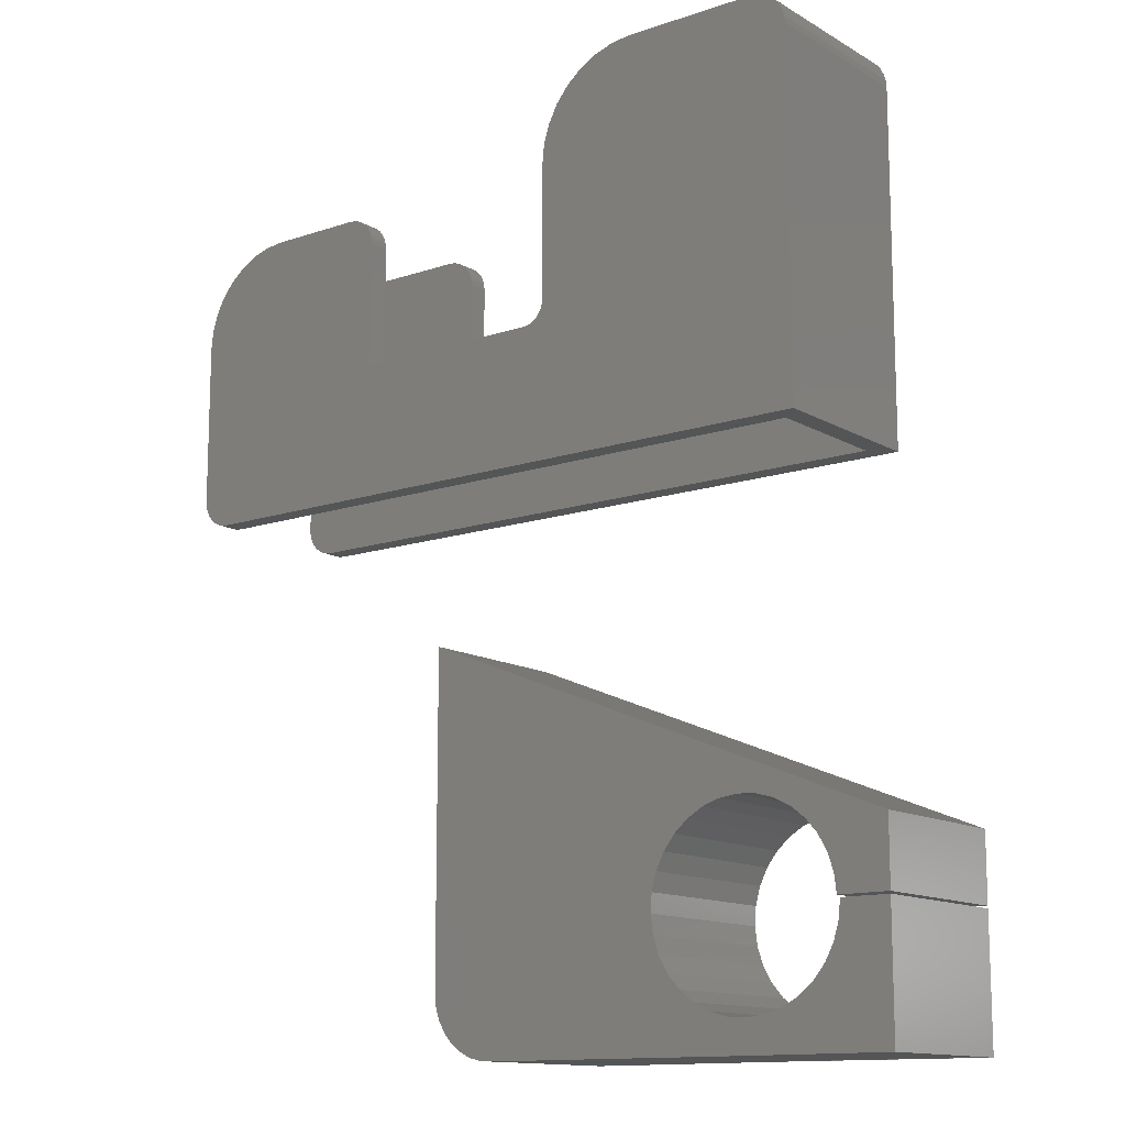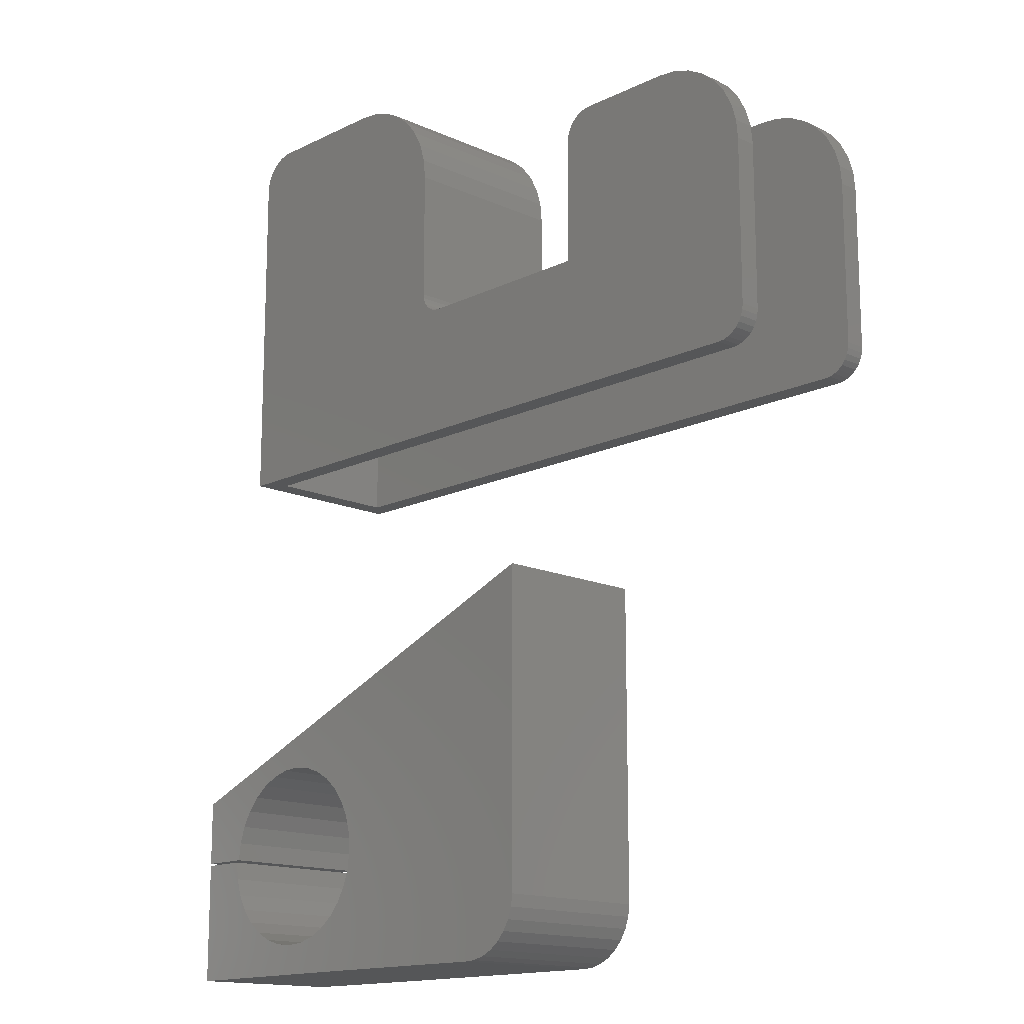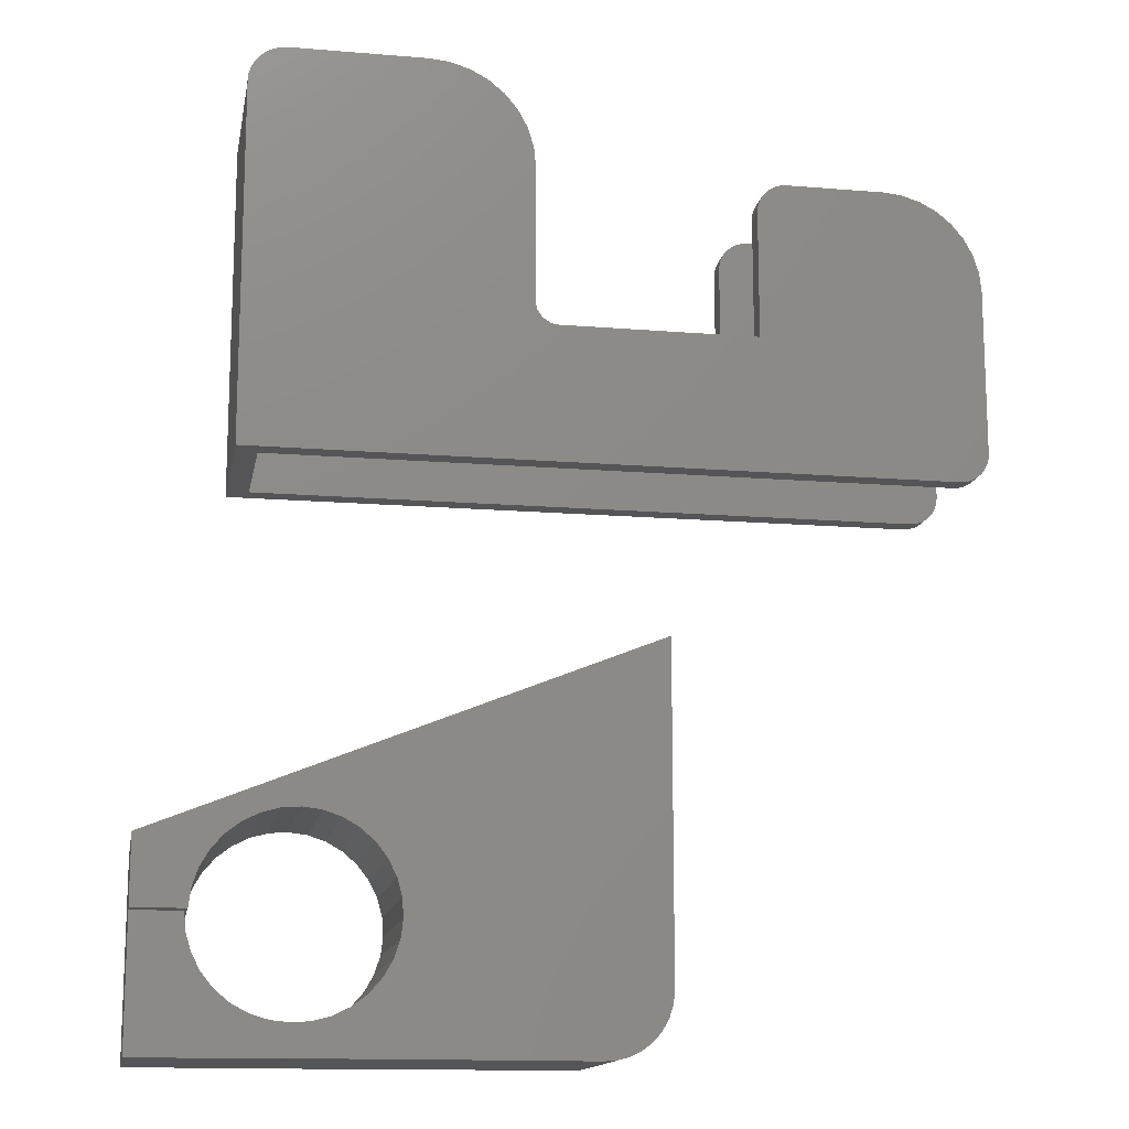
<metadata>
{"format":"stl","ext":"stl","renderer":"f3d","projection":"perspective","resolution":1024,"background":"white","views":[{"elev":-13.1,"azim":-142.3,"up":"+Y"},{"elev":-15.0,"azim":46.1,"up":"+Y"},{"elev":-14.2,"azim":-10.3,"up":"+Y"}]}
</metadata>
<code>
# stl→obj: 322 verts, 636 faces
v -0.3281 -0.6118 0.1797
v -0.2735 -0.6321 0.1797
v -0.2755 -0.6118 0.1797
v -0.1715 -0.7492 0.1797
v 0.1441 -0.7484 0.1797
v -0.3281 -0.75 0.1797
v 0.1304 -0.7492 0.1797
v -0.3281 -0.6094 0.1797
v -0.2697 -0.5892 0.1797
v -0.2633 -0.57 0.1797
v -0.2722 -0.6094 0.1797
v 0.1967 -0.7086 0.1797
v 0.2012 -0.6957 0.1797
v -0.1136 -0.6997 0.1797
v -0.1317 -0.7088 0.1797
v -0.1513 -0.7142 0.1797
v 0.1898 -0.7204 0.1797
v -0.3281 -0.5367 0.1797
v -0.2532 -0.5524 0.1797
v -0.2399 -0.537 0.1797
v -0.2239 -0.5246 0.1797
v -0.2058 -0.5155 0.1797
v 0.2031 -0.3242 0.1797
v -0.1862 -0.5102 0.1797
v -0.166 -0.5087 0.1797
v -0.1458 -0.5113 0.1797
v -0.1266 -0.5177 0.1797
v -0.1089 -0.5277 0.1797
v -0.09362 -0.541 0.1797
v -0.08118 -0.557 0.1797
v 0.2031 -0.6821 0.1797
v -0.0721 -0.5752 0.1797
v -0.06674 -0.5947 0.1797
v -0.0653 -0.615 0.1797
v -0.06783 -0.6351 0.1797
v -0.07424 -0.6543 0.1797
v -0.08428 -0.672 0.1797
v -0.09757 -0.6873 0.1797
v -0.1715 -0.7156 0.1797
v 0.1574 -0.7449 0.1797
v 0.1697 -0.739 0.1797
v 0.1807 -0.7307 0.1797
v -0.1921 -0.7135 0.1797
v -0.2115 -0.7076 0.1797
v -0.2294 -0.698 0.1797
v -0.2451 -0.6851 0.1797
v -0.258 -0.6694 0.1797
v -0.2676 -0.6515 0.1797
v -0.2755 -0.6118 0
v -0.2735 -0.6321 0
v -0.3281 -0.6118 0
v -0.3281 -0.75 0
v 0.1441 -0.7484 0
v -0.1719 -0.75 0
v 0.1304 -0.7492 0
v -0.2633 -0.57 0
v -0.2697 -0.5892 0
v -0.3281 -0.6094 0
v -0.2722 -0.6094 0
v -0.1136 -0.6997 0
v 0.2012 -0.6957 0
v 0.1967 -0.7086 0
v -0.1317 -0.7088 0
v -0.1513 -0.7142 0
v 0.1898 -0.7204 0
v -0.3281 -0.5367 0
v -0.2058 -0.5155 0
v -0.2239 -0.5246 0
v -0.2399 -0.537 0
v -0.2532 -0.5524 0
v 0.2031 -0.3242 0
v 0.2031 -0.6821 0
v -0.08118 -0.557 0
v -0.09362 -0.541 0
v -0.1089 -0.5277 0
v -0.1266 -0.5177 0
v -0.1458 -0.5113 0
v -0.166 -0.5087 0
v -0.1862 -0.5102 0
v -0.09757 -0.6873 0
v -0.08428 -0.672 0
v -0.07424 -0.6543 0
v -0.06783 -0.6351 0
v -0.0653 -0.615 0
v -0.06674 -0.5947 0
v -0.0721 -0.5752 0
v -0.1719 -0.7155 0
v 0.1807 -0.7307 0
v 0.1697 -0.739 0
v 0.1574 -0.7449 0
v -0.2676 -0.6515 0
v -0.258 -0.6694 0
v -0.2451 -0.6851 0
v -0.2294 -0.698 0
v -0.2115 -0.7076 0
v -0.1921 -0.7135 0
v 0.3002 -0.0008224 0.01562
v 0.3002 -0.0008224 0.1641
v 0.3002 -0.02426 0.01562
v 0.3002 -0.02426 0.1641
v 0.3002 0.1394 -0.007812
v 0.3002 -0.0008224 -0.007812
v 0.3002 0.1394 0.01562
v 0.3002 0.1394 0.1641
v 0.3002 0.1394 0.1875
v 0.3002 -0.0008224 0.1875
v 0.3008 0.1458 -0.007812
v 0.3008 0.1458 0.01562
v 0.3027 0.152 -0.007812
v 0.3027 0.152 0.01562
v 0.3057 0.1577 -0.007812
v 0.3057 0.1577 0.01562
v 0.3098 0.1627 -0.007812
v 0.3098 0.1627 0.01562
v 0.3148 0.1667 -0.007812
v 0.3148 0.1667 0.01562
v 0.3205 0.1698 -0.007812
v 0.3205 0.1698 0.01562
v 0.3266 0.1717 -0.007812
v 0.3266 0.1717 0.01562
v 0.3331 0.1723 -0.007812
v 0.3331 0.1723 0.01562
v 0.3008 0.1458 0.1641
v 0.3008 0.1458 0.1875
v 0.3027 0.152 0.1641
v 0.3027 0.152 0.1875
v 0.3057 0.1577 0.1641
v 0.3057 0.1577 0.1875
v 0.3098 0.1627 0.1641
v 0.3098 0.1627 0.1875
v 0.3148 0.1667 0.1641
v 0.3148 0.1667 0.1875
v 0.3205 0.1698 0.1641
v 0.3205 0.1698 0.1875
v 0.3266 0.1717 0.1641
v 0.3266 0.1717 0.1875
v 0.3331 0.1723 0.1641
v 0.3331 0.1723 0.1875
v 0.44 0.1723 -0.007812
v 0.44 0.1723 0.01562
v 0.44 0.1723 0.1641
v 0.44 0.1723 0.1875
v 0.4608 0.1702 -0.007812
v 0.4608 0.1702 0.01562
v 0.4809 0.1641 -0.007812
v 0.4809 0.1641 0.01562
v 0.4994 0.1543 -0.007812
v 0.4994 0.1543 0.01562
v 0.5156 0.141 -0.007812
v 0.5156 0.141 0.01562
v 0.5289 0.1248 -0.007812
v 0.5289 0.1248 0.01562
v 0.5387 0.1063 -0.007812
v 0.5387 0.1063 0.01562
v 0.5448 0.08623 -0.007812
v 0.5448 0.08623 0.01562
v 0.5469 0.06538 -0.007812
v 0.5469 0.06538 0.01562
v 0.4608 0.1702 0.1641
v 0.4608 0.1702 0.1875
v 0.4809 0.1641 0.1641
v 0.4809 0.1641 0.1875
v 0.4994 0.1543 0.1641
v 0.4994 0.1543 0.1875
v 0.5156 0.141 0.1641
v 0.5156 0.141 0.1875
v 0.5289 0.1248 0.1641
v 0.5289 0.1248 0.1875
v 0.5387 0.1063 0.1641
v 0.5387 0.1063 0.1875
v 0.5448 0.08623 0.1641
v 0.5448 0.08623 0.1875
v 0.5469 0.06538 0.1641
v 0.5469 0.06538 0.1875
v 0.5469 -0.1155 0.01562
v 0.5469 -0.1155 -0.007812
v 0.5469 -0.1155 0.1875
v 0.5469 -0.1155 0.1641
v 0.5462 -0.122 -0.007812
v 0.5462 -0.122 0.01562
v 0.5444 -0.1281 -0.007812
v 0.5444 -0.1281 0.01562
v 0.5413 -0.1338 -0.007812
v 0.5413 -0.1338 0.01562
v 0.5372 -0.1388 -0.007812
v 0.5372 -0.1388 0.01562
v 0.5323 -0.1429 -0.007812
v 0.5323 -0.1429 0.01562
v 0.5266 -0.1459 -0.007812
v 0.5266 -0.1459 0.01562
v 0.5204 -0.1478 -0.007812
v 0.5204 -0.1478 0.01562
v 0.514 -0.1484 -0.007812
v 0.514 -0.1484 0.01562
v 0.5462 -0.122 0.1641
v 0.5462 -0.122 0.1875
v 0.5444 -0.1281 0.1641
v 0.5444 -0.1281 0.1875
v 0.5413 -0.1338 0.1641
v 0.5413 -0.1338 0.1875
v 0.5372 -0.1388 0.1641
v 0.5372 -0.1388 0.1875
v 0.5323 -0.1429 0.1641
v 0.5323 -0.1429 0.1875
v 0.5266 -0.1459 0.1641
v 0.5266 -0.1459 0.1875
v 0.5204 -0.1478 0.1641
v 0.5204 -0.1478 0.1875
v 0.514 -0.1484 0.1641
v 0.514 -0.1484 0.1875
v -0.2422 -0.1484 -0.007812
v -0.2188 -0.1484 0.01562
v -0.2422 -0.1484 0.1875
v -0.2188 -0.1484 0.1641
v 0.08635 -0.0008224 -0.007812
v 0.08635 -0.0008224 0.1875
v -0.2188 0.2463 0.1641
v -0.2188 0.2463 0.01562
v 0.08635 -0.02426 0.01562
v 0.07688 -0.02333 0.01562
v 0.06778 -0.02057 0.01562
v 0.05939 -0.01608 0.01562
v 0.05204 -0.01005 0.01562
v 0.04601 -0.002696 0.01562
v 0.04152 0.005692 0.01562
v 0.03876 0.01479 0.01562
v 0.03783 0.02426 0.01562
v 0.03783 0.1723 0.01562
v 0.03607 0.1901 0.01562
v 0.03088 0.2072 0.01562
v 0.02245 0.223 0.01562
v 0.01109 0.2368 0.01562
v -0.00274 0.2482 0.01562
v -0.01852 0.2566 0.01562
v -0.03565 0.2618 0.01562
v -0.05345 0.2636 0.01562
v -0.2015 0.2636 0.01562
v -0.2048 0.2632 0.01562
v -0.2081 0.2623 0.01562
v -0.2184 0.2497 0.01562
v -0.2111 0.2607 0.01562
v -0.2137 0.2585 0.01562
v -0.2158 0.2559 0.01562
v -0.2174 0.2529 0.01562
v -0.2081 0.2623 0.1641
v 0.07688 -0.02333 0.1641
v 0.08635 -0.02426 0.1641
v -0.2048 0.2632 0.1641
v -0.2015 0.2636 0.1641
v -0.05345 0.2636 0.1641
v -0.03565 0.2618 0.1641
v -0.01852 0.2566 0.1641
v -0.00274 0.2482 0.1641
v 0.01109 0.2368 0.1641
v 0.02245 0.223 0.1641
v 0.03088 0.2072 0.1641
v 0.03607 0.1901 0.1641
v 0.03783 0.1723 0.1641
v 0.03783 0.02426 0.1641
v 0.03876 0.01479 0.1641
v 0.04152 0.005692 0.1641
v 0.04601 -0.002696 0.1641
v 0.05204 -0.01005 0.1641
v 0.05939 -0.01608 0.1641
v 0.06778 -0.02057 0.1641
v -0.2184 0.2497 0.1641
v -0.2174 0.2529 0.1641
v -0.2158 0.2559 0.1641
v -0.2137 0.2585 0.1641
v -0.2111 0.2607 0.1641
v 0.06861 0.006524 -0.007812
v 0.07241 0.003405 0.1875
v 0.07241 0.003405 -0.007812
v 0.07675 0.001087 0.1875
v 0.07675 0.001087 -0.007812
v 0.08146 -0.0003404 0.1875
v 0.08146 -0.0003404 -0.007812
v 0.06861 0.006524 0.1875
v 0.06549 0.01032 -0.007812
v 0.06549 0.01032 0.1875
v 0.06318 0.01466 -0.007812
v 0.06318 0.01466 0.1875
v 0.06175 0.01937 -0.007812
v 0.06175 0.01937 0.1875
v 0.06127 0.02426 -0.007812
v 0.06127 0.02426 0.1875
v 0.06127 0.1723 -0.007812
v 0.06127 0.1723 0.1875
v -0.05345 0.287 -0.007812
v -0.05345 0.287 0.1875
v -0.03107 0.2848 -0.007812
v -0.03107 0.2848 0.1875
v -0.009552 0.2783 -0.007812
v -0.009552 0.2783 0.1875
v 0.01028 0.2677 -0.007812
v 0.01028 0.2677 0.1875
v 0.02767 0.2534 -0.007812
v 0.02767 0.2534 0.1875
v 0.04193 0.236 -0.007812
v 0.04193 0.236 0.1875
v 0.05253 0.2162 -0.007812
v 0.05253 0.2162 0.1875
v 0.05906 0.1947 -0.007812
v 0.05906 0.1947 0.1875
v -0.2015 0.287 -0.007812
v -0.2015 0.287 0.1875
v -0.2422 0.2463 -0.007812
v -0.2422 0.2463 0.1875
v -0.2414 0.2542 -0.007812
v -0.2414 0.2542 0.1875
v -0.2391 0.2619 -0.007812
v -0.2391 0.2619 0.1875
v -0.2353 0.2689 -0.007812
v -0.2353 0.2689 0.1875
v -0.2303 0.2751 -0.007812
v -0.2303 0.2751 0.1875
v -0.2241 0.2801 -0.007812
v -0.2241 0.2801 0.1875
v -0.2171 0.2839 -0.007812
v -0.2171 0.2839 0.1875
v -0.2094 0.2862 -0.007812
v -0.2094 0.2862 0.1875
f 1 2 3
f 4 5 6
f 4 7 5
f 8 9 10
f 8 11 9
f 12 13 14
f 12 14 15
f 12 15 16
f 12 16 17
f 18 8 10
f 18 10 19
f 18 19 20
f 18 20 21
f 18 21 22
f 23 18 22
f 23 22 24
f 23 24 25
f 23 25 26
f 23 26 27
f 23 27 28
f 23 28 29
f 23 29 30
f 23 30 31
f 31 30 32
f 31 32 33
f 31 33 34
f 31 34 35
f 31 35 36
f 31 36 37
f 31 37 38
f 31 38 14
f 31 14 13
f 39 6 5
f 39 5 40
f 39 40 41
f 39 41 42
f 39 42 17
f 39 17 16
f 6 39 43
f 6 43 44
f 6 44 45
f 6 45 46
f 6 46 47
f 6 47 48
f 6 48 2
f 6 2 1
f 49 50 51
f 52 53 54
f 53 55 54
f 56 57 58
f 57 59 58
f 60 61 62
f 63 60 62
f 64 63 62
f 65 64 62
f 66 67 68
f 66 68 69
f 66 69 70
f 66 70 56
f 66 56 58
f 71 72 73
f 71 73 74
f 71 74 75
f 71 75 76
f 71 76 77
f 71 77 78
f 71 78 79
f 71 79 67
f 71 67 66
f 72 61 60
f 72 60 80
f 72 80 81
f 72 81 82
f 72 82 83
f 72 83 84
f 72 84 85
f 72 85 86
f 72 86 73
f 87 64 65
f 87 65 88
f 87 88 89
f 87 89 90
f 87 90 53
f 87 53 52
f 52 51 50
f 52 50 91
f 52 91 92
f 52 92 93
f 52 93 94
f 52 94 95
f 52 95 96
f 52 96 87
f 49 51 3
f 3 51 1
f 51 52 1
f 1 52 6
f 4 54 7
f 7 54 55
f 74 28 75
f 75 28 27
f 75 27 76
f 76 27 26
f 76 26 77
f 77 26 25
f 77 25 78
f 78 25 24
f 78 24 79
f 79 24 22
f 79 22 67
f 67 22 21
f 67 21 68
f 68 21 20
f 68 20 69
f 69 20 19
f 69 19 70
f 70 19 10
f 70 10 56
f 56 10 9
f 56 9 57
f 57 9 11
f 57 11 59
f 28 74 29
f 29 74 73
f 29 73 30
f 30 73 86
f 30 86 32
f 32 86 85
f 32 85 33
f 33 85 84
f 33 84 34
f 34 84 83
f 34 83 35
f 35 83 82
f 35 82 36
f 36 82 81
f 36 81 37
f 37 81 80
f 37 80 38
f 38 80 60
f 38 60 14
f 14 60 63
f 14 63 15
f 15 63 64
f 15 64 16
f 16 64 87
f 16 87 39
f 93 45 94
f 94 45 44
f 94 44 95
f 95 44 43
f 95 43 96
f 96 43 39
f 96 39 87
f 45 93 46
f 46 93 92
f 46 92 47
f 47 92 91
f 47 91 48
f 48 91 50
f 48 50 2
f 2 50 49
f 2 49 3
f 52 54 6
f 6 54 4
f 66 58 18
f 18 58 8
f 23 71 18
f 18 71 66
f 31 72 23
f 23 72 71
f 72 31 61
f 61 31 13
f 61 13 62
f 62 13 12
f 62 12 65
f 65 12 17
f 65 17 88
f 88 17 42
f 88 42 89
f 89 42 41
f 89 41 90
f 90 41 40
f 90 40 53
f 53 40 5
f 53 5 55
f 55 5 7
f 58 59 8
f 8 59 11
f 97 98 99
f 99 98 100
f 101 102 103
f 103 102 97
f 104 98 105
f 105 98 106
f 101 103 107
f 107 103 108
f 107 108 109
f 109 108 110
f 109 110 111
f 111 110 112
f 111 112 113
f 113 112 114
f 113 114 115
f 115 114 116
f 115 116 117
f 117 116 118
f 117 118 119
f 119 118 120
f 119 120 121
f 121 120 122
f 104 105 123
f 123 105 124
f 123 124 125
f 125 124 126
f 125 126 127
f 127 126 128
f 127 128 129
f 129 128 130
f 129 130 131
f 131 130 132
f 131 132 133
f 133 132 134
f 133 134 135
f 135 134 136
f 135 136 137
f 137 136 138
f 139 121 140
f 140 121 122
f 141 137 142
f 142 137 138
f 139 140 143
f 143 140 144
f 143 144 145
f 145 144 146
f 145 146 147
f 147 146 148
f 147 148 149
f 149 148 150
f 149 150 151
f 151 150 152
f 151 152 153
f 153 152 154
f 153 154 155
f 155 154 156
f 155 156 157
f 157 156 158
f 141 142 159
f 159 142 160
f 159 160 161
f 161 160 162
f 161 162 163
f 163 162 164
f 163 164 165
f 165 164 166
f 165 166 167
f 167 166 168
f 167 168 169
f 169 168 170
f 169 170 171
f 171 170 172
f 171 172 173
f 173 172 174
f 175 176 158
f 158 176 157
f 177 178 174
f 174 178 173
f 176 175 179
f 179 175 180
f 179 180 181
f 181 180 182
f 181 182 183
f 183 182 184
f 183 184 185
f 185 184 186
f 185 186 187
f 187 186 188
f 187 188 189
f 189 188 190
f 189 190 191
f 191 190 192
f 191 192 193
f 193 192 194
f 178 177 195
f 195 177 196
f 195 196 197
f 197 196 198
f 197 198 199
f 199 198 200
f 199 200 201
f 201 200 202
f 201 202 203
f 203 202 204
f 203 204 205
f 205 204 206
f 205 206 207
f 207 206 208
f 207 208 209
f 209 208 210
f 193 194 211
f 211 194 212
f 211 212 213
f 213 212 214
f 213 214 210
f 210 214 209
f 215 216 106
f 215 106 98
f 215 98 97
f 215 97 102
f 217 214 218
f 218 214 212
f 175 156 180
f 175 158 156
f 180 156 182
f 182 156 154
f 184 182 154
f 184 154 186
f 186 154 152
f 188 186 152
f 188 152 190
f 190 152 150
f 192 190 150
f 194 192 150
f 194 150 148
f 194 148 146
f 194 146 144
f 194 144 140
f 194 140 122
f 194 122 120
f 194 120 118
f 194 118 116
f 194 116 114
f 194 114 112
f 194 112 110
f 194 110 108
f 194 108 103
f 194 103 97
f 194 97 99
f 194 99 219
f 194 219 220
f 212 194 220
f 212 220 221
f 212 221 222
f 212 222 223
f 212 223 224
f 212 224 225
f 212 225 226
f 212 226 227
f 212 227 228
f 212 228 229
f 212 229 230
f 212 230 231
f 212 231 232
f 212 232 233
f 212 233 234
f 212 234 235
f 212 235 236
f 212 236 237
f 212 237 238
f 212 238 239
f 212 239 218
f 240 218 239
f 240 239 241
f 240 241 242
f 240 242 243
f 240 243 244
f 245 214 217
f 195 171 178
f 171 173 178
f 197 171 195
f 169 171 197
f 169 197 199
f 201 169 199
f 167 169 201
f 167 201 203
f 205 167 203
f 165 167 205
f 165 205 207
f 209 246 247
f 209 247 100
f 209 100 98
f 209 98 104
f 209 104 123
f 209 123 125
f 209 125 127
f 209 127 129
f 209 129 131
f 209 131 133
f 209 133 135
f 209 135 137
f 209 137 141
f 209 141 159
f 209 159 161
f 209 161 163
f 209 163 165
f 209 165 207
f 214 245 248
f 214 248 249
f 214 249 250
f 214 250 251
f 214 251 252
f 214 252 253
f 214 253 254
f 214 254 255
f 214 255 256
f 214 256 257
f 214 257 258
f 214 258 259
f 214 259 260
f 214 260 261
f 214 261 262
f 214 262 263
f 214 263 264
f 214 264 265
f 214 265 246
f 214 246 209
f 266 267 268
f 266 268 269
f 266 269 270
f 266 270 245
f 266 245 217
f 271 272 273
f 273 272 274
f 273 274 275
f 275 274 276
f 275 276 277
f 277 276 216
f 277 216 215
f 272 271 278
f 278 271 279
f 278 279 280
f 280 279 281
f 280 281 282
f 282 281 283
f 282 283 284
f 284 283 285
f 284 285 286
f 285 287 286
f 286 287 288
f 289 290 291
f 291 290 292
f 291 292 293
f 293 292 294
f 293 294 295
f 295 294 296
f 295 296 297
f 297 296 298
f 297 298 299
f 299 298 300
f 299 300 301
f 301 300 302
f 301 302 303
f 303 302 304
f 303 304 287
f 287 304 288
f 289 305 290
f 290 305 306
f 307 308 309
f 309 308 310
f 309 310 311
f 311 310 312
f 311 312 313
f 313 312 314
f 313 314 315
f 315 314 316
f 315 316 317
f 317 316 318
f 317 318 319
f 319 318 320
f 319 320 321
f 321 320 322
f 321 322 305
f 305 322 306
f 308 307 213
f 213 307 211
f 179 155 176
f 155 157 176
f 181 155 179
f 153 155 181
f 153 181 183
f 185 153 183
f 151 153 185
f 151 185 187
f 189 151 187
f 149 151 189
f 149 189 191
f 317 319 315
f 193 277 215
f 193 215 102
f 193 102 101
f 193 101 107
f 193 107 109
f 193 109 111
f 193 111 113
f 193 113 115
f 193 115 117
f 193 117 119
f 193 119 121
f 193 121 139
f 193 139 143
f 193 143 145
f 193 145 147
f 193 147 149
f 193 149 191
f 211 321 305
f 211 305 289
f 211 289 291
f 211 291 293
f 211 293 295
f 211 295 297
f 211 297 299
f 211 299 301
f 211 301 303
f 211 303 287
f 211 287 285
f 211 285 283
f 211 283 281
f 211 281 279
f 211 279 271
f 211 271 273
f 211 273 275
f 211 275 277
f 211 277 193
f 321 211 307
f 321 307 309
f 321 309 311
f 321 311 313
f 321 313 315
f 321 315 319
f 177 172 196
f 177 174 172
f 196 172 198
f 198 172 170
f 200 198 170
f 200 170 202
f 202 170 168
f 204 202 168
f 204 168 206
f 206 168 166
f 208 206 166
f 316 320 318
f 210 208 166
f 210 166 164
f 210 164 162
f 210 162 160
f 210 160 142
f 210 142 138
f 210 138 136
f 210 136 134
f 210 134 132
f 210 132 130
f 210 130 128
f 210 128 126
f 210 126 124
f 210 124 105
f 210 105 106
f 210 106 216
f 210 216 276
f 213 210 276
f 213 276 274
f 213 274 272
f 213 272 278
f 213 278 280
f 213 280 282
f 213 282 284
f 213 284 286
f 213 286 288
f 213 288 304
f 213 304 302
f 213 302 300
f 213 300 298
f 213 298 296
f 213 296 294
f 213 294 292
f 213 292 290
f 213 290 306
f 213 306 322
f 322 320 316
f 322 316 314
f 322 314 312
f 322 312 310
f 322 310 308
f 322 308 213
f 100 247 99
f 99 247 219
f 219 247 220
f 220 247 246
f 220 246 221
f 221 246 265
f 221 265 222
f 222 265 264
f 222 264 223
f 223 264 263
f 223 263 224
f 224 263 262
f 224 262 225
f 225 262 261
f 225 261 226
f 226 261 260
f 226 260 227
f 227 260 259
f 227 259 228
f 228 259 258
f 232 253 233
f 233 253 252
f 233 252 234
f 234 252 251
f 234 251 235
f 235 251 250
f 235 250 236
f 253 232 254
f 254 232 231
f 254 231 255
f 255 231 230
f 255 230 256
f 256 230 229
f 256 229 257
f 257 229 228
f 257 228 258
f 236 250 237
f 237 250 249
f 242 268 243
f 243 268 267
f 243 267 244
f 244 267 266
f 244 266 240
f 240 266 217
f 240 217 218
f 268 242 269
f 269 242 241
f 269 241 270
f 270 241 239
f 270 239 245
f 245 239 238
f 245 238 248
f 248 238 237
f 248 237 249

</code>
